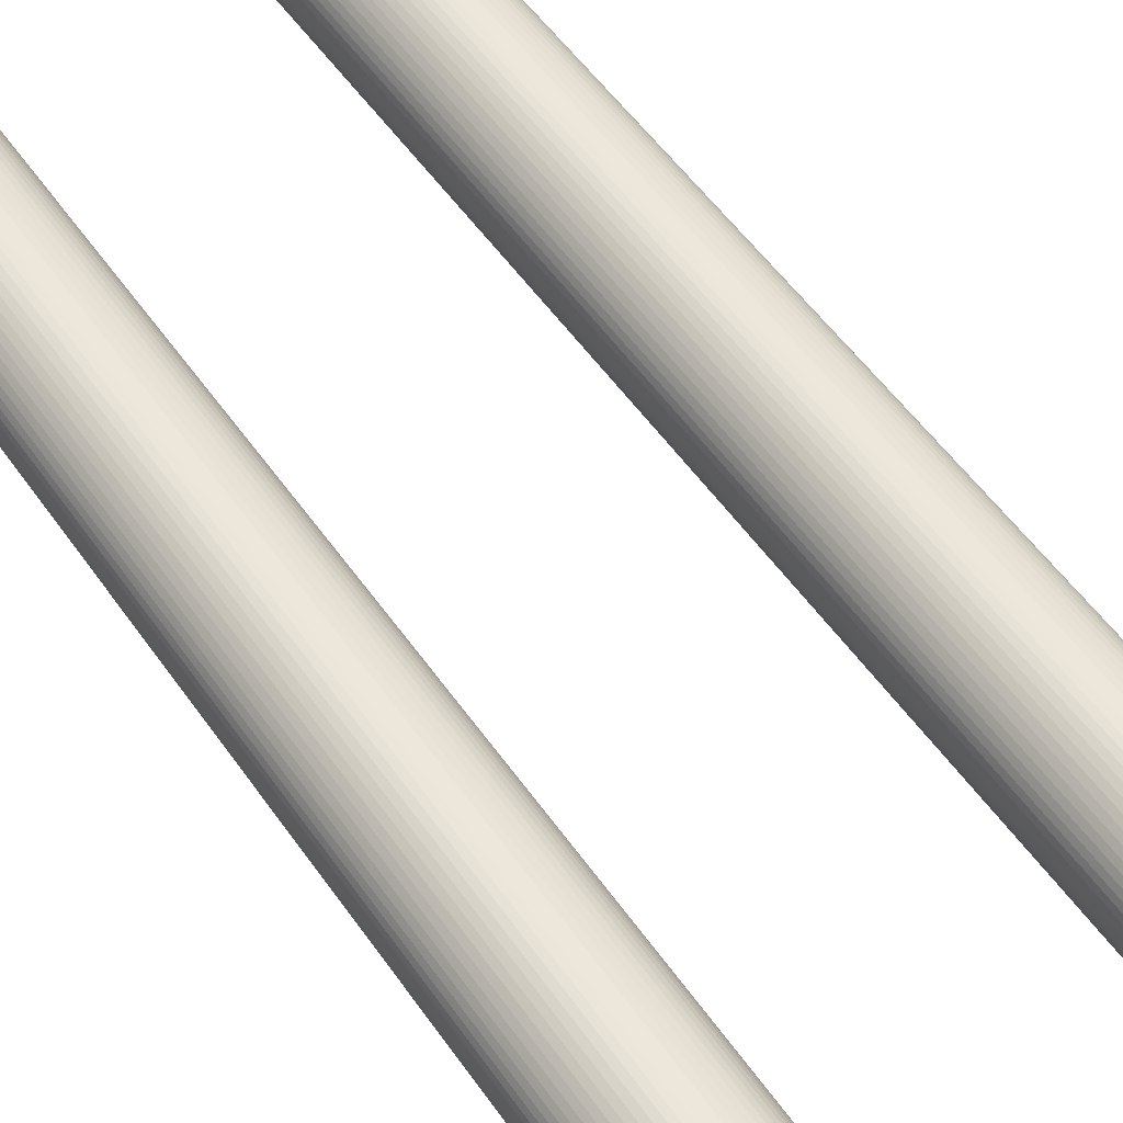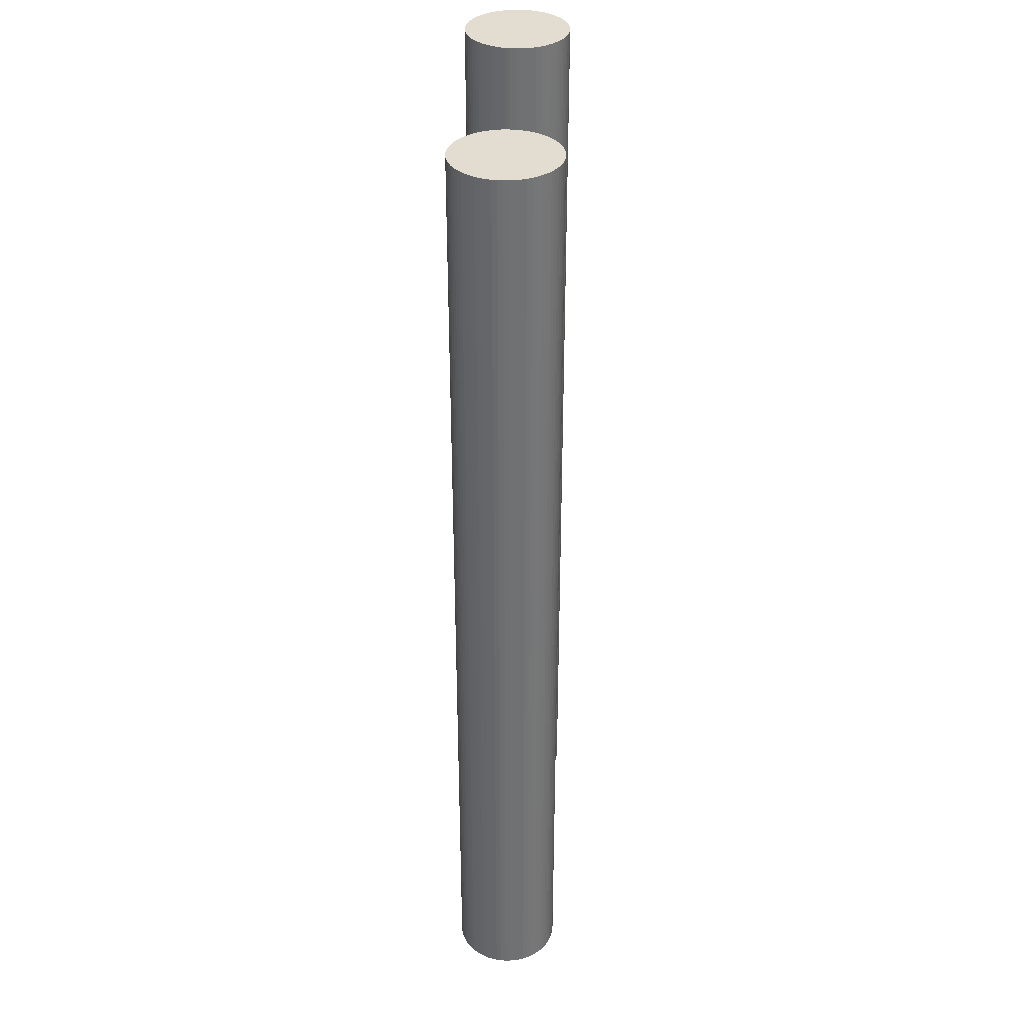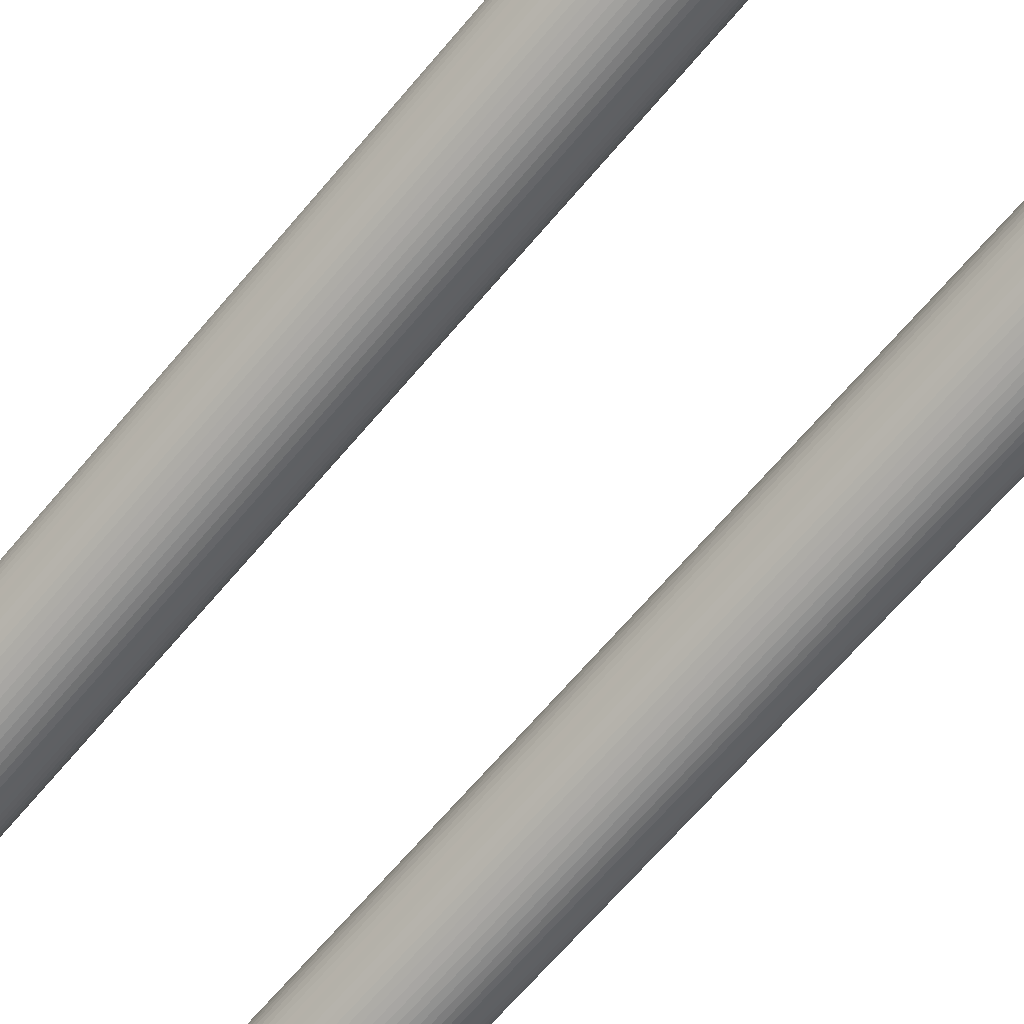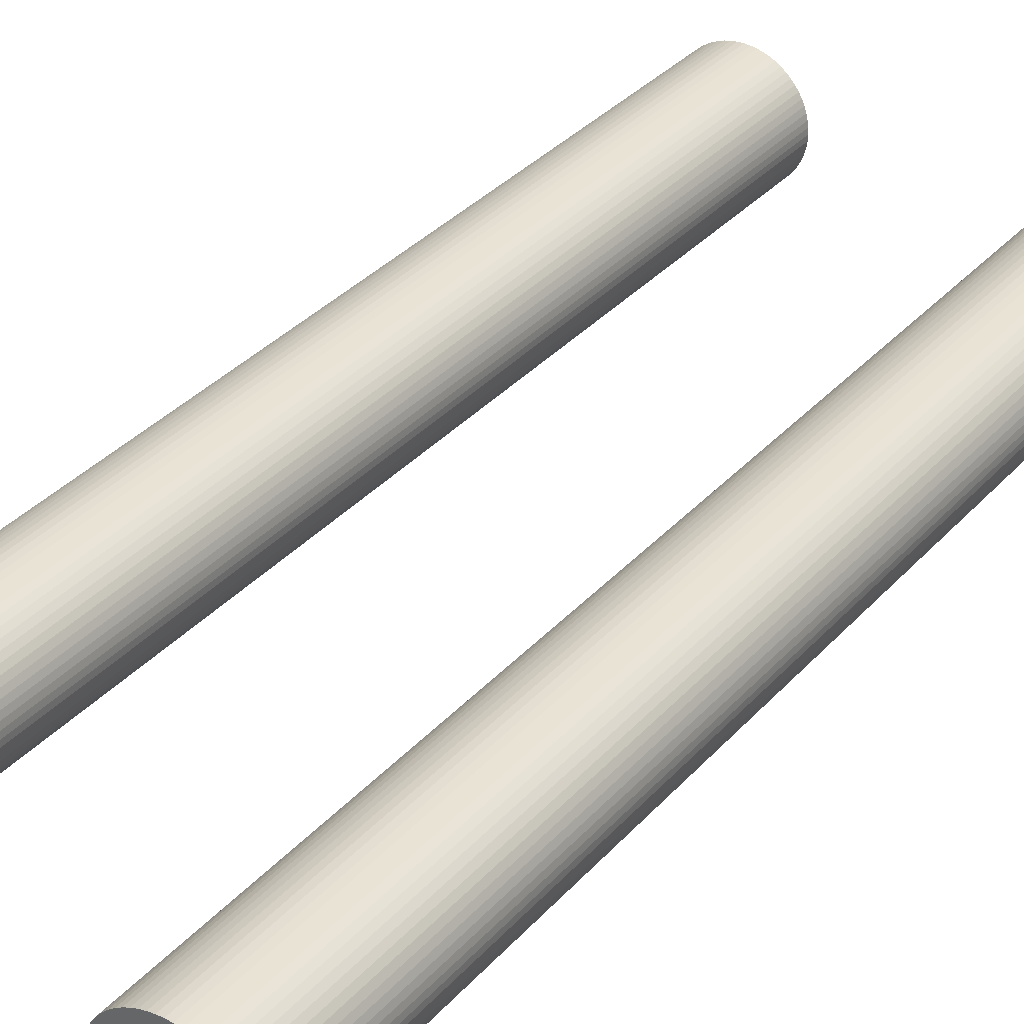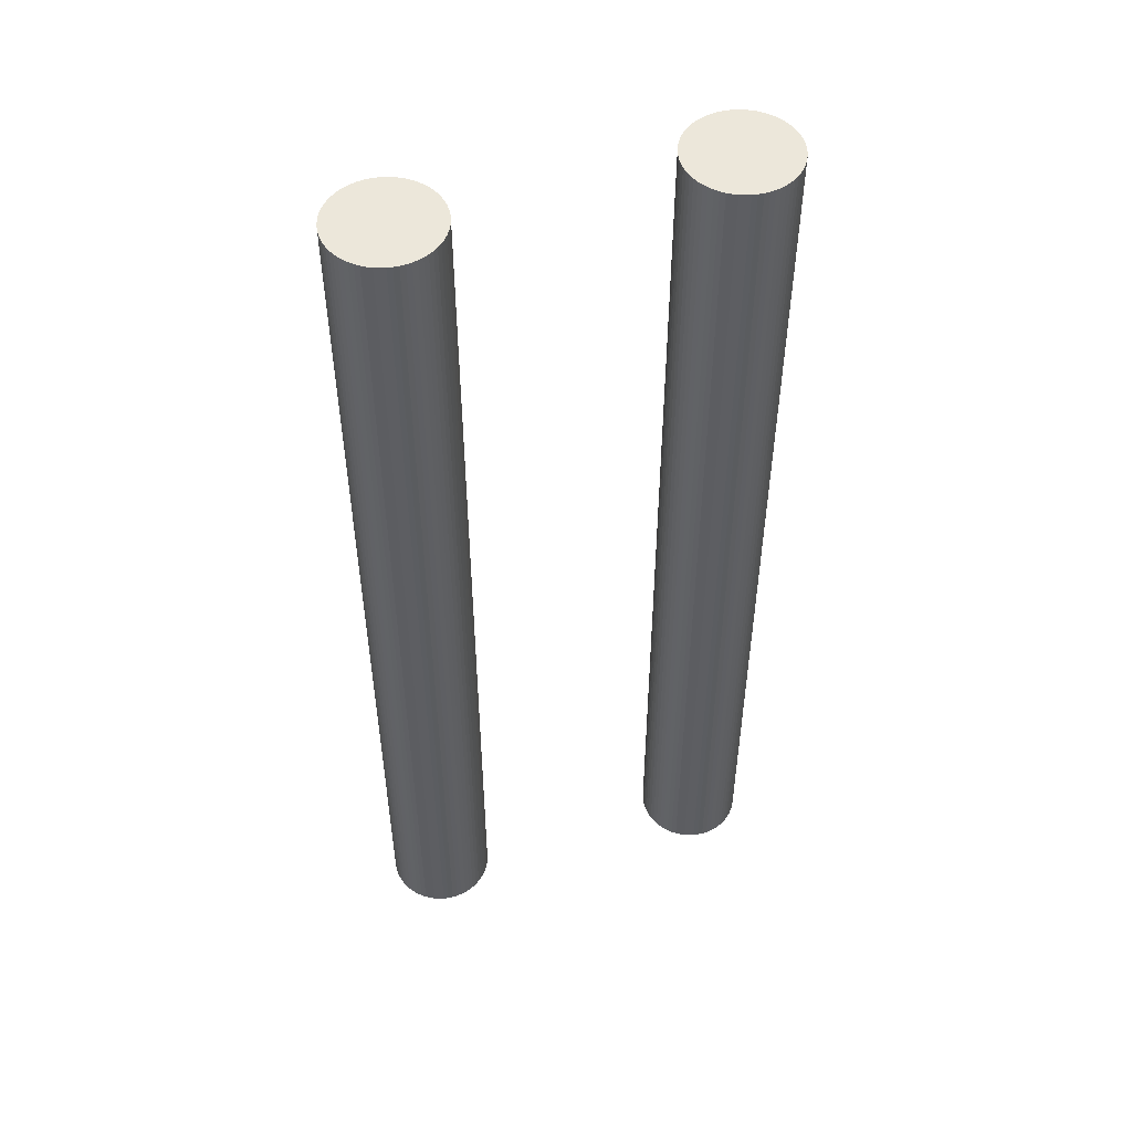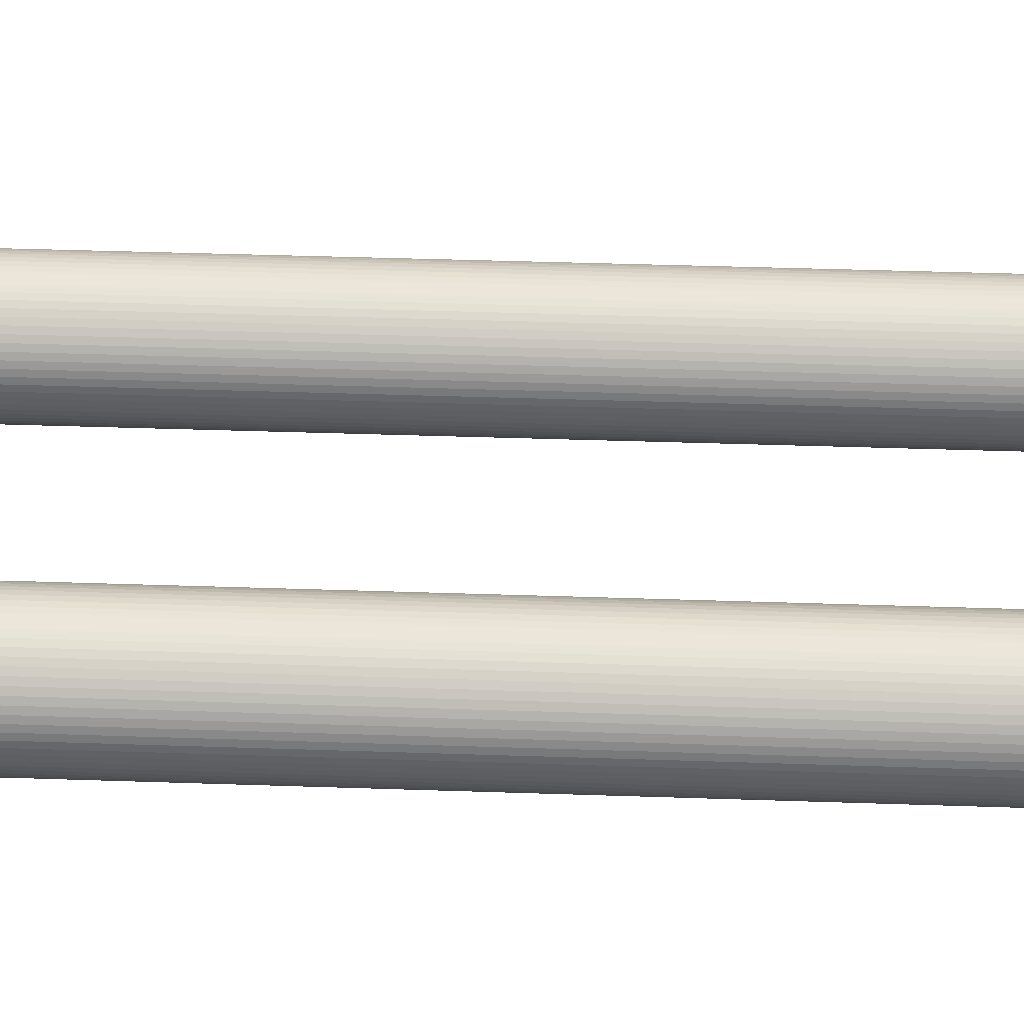
<metadata>
{"format":"obj","ext":"obj","renderer":"f3d","projection":"perspective","resolution":1024,"background":"white","views":[{"elev":52.1,"azim":-33.6,"up":"+Z"},{"elev":35.2,"azim":-87.9,"up":"+Y"},{"elev":-67.9,"azim":-40.4,"up":"+Z"},{"elev":33.8,"azim":-145.2,"up":"+Z"},{"elev":51.4,"azim":163.7,"up":"+Y"},{"elev":40.5,"azim":92.4,"up":"+Z"}]}
</metadata>
<code>
o Cylinder.003
v -0.1527 -0.5 -0.2515
v -0.1527 0.5 -0.2515
v -0.1581 0.5 -0.2517
v -0.1581 -0.5 -0.2517
v -0.1633 0.5 -0.2525
v -0.1633 -0.5 -0.2525
v -0.1685 0.5 -0.2538
v -0.1685 -0.5 -0.2538
v -0.1735 0.5 -0.2556
v -0.1735 -0.5 -0.2556
v -0.1783 0.5 -0.2579
v -0.1783 -0.5 -0.2579
v -0.1829 0.5 -0.2606
v -0.1829 -0.5 -0.2606
v -0.1871 0.5 -0.2638
v -0.1871 -0.5 -0.2638
v -0.1911 0.5 -0.2674
v -0.1911 -0.5 -0.2674
v -0.1947 0.5 -0.2713
v -0.1947 -0.5 -0.2713
v -0.1978 0.5 -0.2756
v -0.1978 -0.5 -0.2756
v -0.2006 0.5 -0.2801
v -0.2006 -0.5 -0.2801
v -0.2028 0.5 -0.2849
v -0.2028 -0.5 -0.2849
v -0.2046 0.5 -0.29
v -0.2046 -0.5 -0.29
v -0.2059 0.5 -0.2951
v -0.2059 -0.5 -0.2951
v -0.2067 0.5 -0.3004
v -0.2067 -0.5 -0.3004
v -0.207 0.5 -0.3057
v -0.207 -0.5 -0.3057
v -0.2067 0.5 -0.311
v -0.2067 -0.5 -0.311
v -0.2059 0.5 -0.3163
v -0.2059 -0.5 -0.3163
v -0.2046 0.5 -0.3214
v -0.2046 -0.5 -0.3214
v -0.2028 0.5 -0.3264
v -0.2028 -0.5 -0.3264
v -0.2006 0.5 -0.3313
v -0.2006 -0.5 -0.3313
v -0.1978 0.5 -0.3358
v -0.1978 -0.5 -0.3358
v -0.1947 0.5 -0.3401
v -0.1947 -0.5 -0.3401
v -0.1911 0.5 -0.344
v -0.1911 -0.5 -0.344
v -0.1871 0.5 -0.3476
v -0.1871 -0.5 -0.3476
v -0.1829 0.5 -0.3508
v -0.1829 -0.5 -0.3508
v -0.1783 0.5 -0.3535
v -0.1783 -0.5 -0.3535
v -0.1735 0.5 -0.3558
v -0.1735 -0.5 -0.3558
v -0.1685 0.5 -0.3576
v -0.1685 -0.5 -0.3576
v -0.1633 0.5 -0.3589
v -0.1633 -0.5 -0.3589
v -0.1581 0.5 -0.3597
v -0.1581 -0.5 -0.3597
v -0.1527 0.5 -0.3599
v -0.1527 -0.5 -0.3599
v -0.1474 0.5 -0.3597
v -0.1474 -0.5 -0.3597
v -0.1422 0.5 -0.3589
v -0.1422 -0.5 -0.3589
v -0.137 0.5 -0.3576
v -0.137 -0.5 -0.3576
v -0.132 0.5 -0.3558
v -0.132 -0.5 -0.3558
v -0.1272 0.5 -0.3535
v -0.1272 -0.5 -0.3535
v -0.1226 0.5 -0.3508
v -0.1226 -0.5 -0.3508
v -0.1183 0.5 -0.3476
v -0.1183 -0.5 -0.3476
v -0.1144 0.5 -0.344
v -0.1144 -0.5 -0.344
v -0.1108 0.5 -0.3401
v -0.1108 -0.5 -0.3401
v -0.1077 0.5 -0.3358
v -0.1077 -0.5 -0.3358
v -0.1049 0.5 -0.3313
v -0.1049 -0.5 -0.3313
v -0.1026 0.5 -0.3264
v -0.1026 -0.5 -0.3264
v -0.1009 0.5 -0.3214
v -0.1009 -0.5 -0.3214
v -0.09956 0.5 -0.3163
v -0.09956 -0.5 -0.3163
v -0.09878 0.5 -0.311
v -0.09878 -0.5 -0.311
v -0.09852 0.5 -0.3057
v -0.09852 -0.5 -0.3057
v -0.09878 0.5 -0.3004
v -0.09878 -0.5 -0.3004
v -0.09956 0.5 -0.2951
v -0.09956 -0.5 -0.2951
v -0.1009 0.5 -0.29
v -0.1009 -0.5 -0.29
v -0.1026 0.5 -0.2849
v -0.1026 -0.5 -0.2849
v -0.1049 0.5 -0.2801
v -0.1049 -0.5 -0.2801
v -0.1077 0.5 -0.2756
v -0.1077 -0.5 -0.2756
v -0.1108 0.5 -0.2713
v -0.1108 -0.5 -0.2713
v -0.1144 0.5 -0.2674
v -0.1144 -0.5 -0.2674
v -0.1183 0.5 -0.2638
v -0.1183 -0.5 -0.2638
v -0.1226 0.5 -0.2606
v -0.1226 -0.5 -0.2606
v -0.1272 0.5 -0.2579
v -0.1272 -0.5 -0.2579
v -0.132 0.5 -0.2556
v -0.132 -0.5 -0.2556
v -0.137 0.5 -0.2538
v -0.137 -0.5 -0.2538
v -0.1422 0.5 -0.2525
v -0.1422 -0.5 -0.2525
v -0.1474 0.5 -0.2517
v -0.1474 -0.5 -0.2517
f 1 2 3 4
f 4 3 5 6
f 6 5 7 8
f 8 7 9 10
f 10 9 11 12
f 12 11 13 14
f 14 13 15 16
f 16 15 17 18
f 18 17 19 20
f 20 19 21 22
f 22 21 23 24
f 24 23 25 26
f 26 25 27 28
f 28 27 29 30
f 30 29 31 32
f 32 31 33 34
f 34 33 35 36
f 36 35 37 38
f 38 37 39 40
f 40 39 41 42
f 42 41 43 44
f 44 43 45 46
f 46 45 47 48
f 48 47 49 50
f 50 49 51 52
f 52 51 53 54
f 54 53 55 56
f 56 55 57 58
f 58 57 59 60
f 60 59 61 62
f 62 61 63 64
f 64 63 65 66
f 66 65 67 68
f 68 67 69 70
f 70 69 71 72
f 72 71 73 74
f 74 73 75 76
f 76 75 77 78
f 78 77 79 80
f 80 79 81 82
f 82 81 83 84
f 84 83 85 86
f 86 85 87 88
f 88 87 89 90
f 90 89 91 92
f 92 91 93 94
f 94 93 95 96
f 96 95 97 98
f 98 97 99 100
f 100 99 101 102
f 102 101 103 104
f 104 103 105 106
f 106 105 107 108
f 108 107 109 110
f 110 109 111 112
f 112 111 113 114
f 114 113 115 116
f 116 115 117 118
f 118 117 119 120
f 120 119 121 122
f 122 121 123 124
f 124 123 125 126
f 3 2 127 125 123 121 119 117 115 113 111 109 107 105 103 101 99 97 95 93 91 89 87 85 83 81 79 77 75 73 71 69 67 65 63 61 59 57 55 53 51 49 47 45 43 41 39 37 35 33 31 29 27 25 23 21 19 17 15 13 11 9 7 5
f 126 125 127 128
f 128 127 2 1
f 1 4 6 8 10 12 14 16 18 20 22 24 26 28 30 32 34 36 38 40 42 44 46 48 50 52 54 56 58 60 62 64 66 68 70 72 74 76 78 80 82 84 86 88 90 92 94 96 98 100 102 104 106 108 110 112 114 116 118 120 122 124 126 128
o Cylinder.004
v 0.1539 -0.5 -0.2515
v 0.1539 0.5 -0.2515
v 0.1486 0.5 -0.2517
v 0.1486 -0.5 -0.2517
v 0.1433 0.5 -0.2525
v 0.1433 -0.5 -0.2525
v 0.1382 0.5 -0.2538
v 0.1382 -0.5 -0.2538
v 0.1332 0.5 -0.2556
v 0.1332 -0.5 -0.2556
v 0.1283 0.5 -0.2579
v 0.1283 -0.5 -0.2579
v 0.1238 0.5 -0.2606
v 0.1238 -0.5 -0.2606
v 0.1195 0.5 -0.2638
v 0.1195 -0.5 -0.2638
v 0.1156 0.5 -0.2674
v 0.1156 -0.5 -0.2674
v 0.112 0.5 -0.2713
v 0.112 -0.5 -0.2713
v 0.1088 0.5 -0.2756
v 0.1088 -0.5 -0.2756
v 0.1061 0.5 -0.2801
v 0.1061 -0.5 -0.2801
v 0.1038 0.5 -0.2849
v 0.1038 -0.5 -0.2849
v 0.102 0.5 -0.29
v 0.102 -0.5 -0.29
v 0.1007 0.5 -0.2951
v 0.1007 -0.5 -0.2951
v 0.09994 0.5 -0.3004
v 0.09994 -0.5 -0.3004
v 0.09968 0.5 -0.3057
v 0.09968 -0.5 -0.3057
v 0.09994 0.5 -0.311
v 0.09994 -0.5 -0.311
v 0.1007 0.5 -0.3163
v 0.1007 -0.5 -0.3163
v 0.102 0.5 -0.3214
v 0.102 -0.5 -0.3214
v 0.1038 0.5 -0.3264
v 0.1038 -0.5 -0.3264
v 0.1061 0.5 -0.3313
v 0.1061 -0.5 -0.3313
v 0.1088 0.5 -0.3358
v 0.1088 -0.5 -0.3358
v 0.112 0.5 -0.3401
v 0.112 -0.5 -0.3401
v 0.1156 0.5 -0.344
v 0.1156 -0.5 -0.344
v 0.1195 0.5 -0.3476
v 0.1195 -0.5 -0.3476
v 0.1238 0.5 -0.3508
v 0.1238 -0.5 -0.3508
v 0.1283 0.5 -0.3535
v 0.1283 -0.5 -0.3535
v 0.1332 0.5 -0.3558
v 0.1332 -0.5 -0.3558
v 0.1382 0.5 -0.3576
v 0.1382 -0.5 -0.3576
v 0.1433 0.5 -0.3589
v 0.1433 -0.5 -0.3589
v 0.1486 0.5 -0.3597
v 0.1486 -0.5 -0.3597
v 0.1539 0.5 -0.3599
v 0.1539 -0.5 -0.3599
v 0.1592 0.5 -0.3597
v 0.1592 -0.5 -0.3597
v 0.1645 0.5 -0.3589
v 0.1645 -0.5 -0.3589
v 0.1696 0.5 -0.3576
v 0.1696 -0.5 -0.3576
v 0.1747 0.5 -0.3558
v 0.1747 -0.5 -0.3558
v 0.1795 0.5 -0.3535
v 0.1795 -0.5 -0.3535
v 0.184 0.5 -0.3508
v 0.184 -0.5 -0.3508
v 0.1883 0.5 -0.3476
v 0.1883 -0.5 -0.3476
v 0.1922 0.5 -0.344
v 0.1922 -0.5 -0.344
v 0.1958 0.5 -0.3401
v 0.1958 -0.5 -0.3401
v 0.199 0.5 -0.3358
v 0.199 -0.5 -0.3358
v 0.2017 0.5 -0.3313
v 0.2017 -0.5 -0.3313
v 0.204 0.5 -0.3264
v 0.204 -0.5 -0.3264
v 0.2058 0.5 -0.3214
v 0.2058 -0.5 -0.3214
v 0.2071 0.5 -0.3163
v 0.2071 -0.5 -0.3163
v 0.2079 0.5 -0.311
v 0.2079 -0.5 -0.311
v 0.2081 0.5 -0.3057
v 0.2081 -0.5 -0.3057
v 0.2079 0.5 -0.3004
v 0.2079 -0.5 -0.3004
v 0.2071 0.5 -0.2951
v 0.2071 -0.5 -0.2951
v 0.2058 0.5 -0.29
v 0.2058 -0.5 -0.29
v 0.204 0.5 -0.2849
v 0.204 -0.5 -0.2849
v 0.2017 0.5 -0.2801
v 0.2017 -0.5 -0.2801
v 0.199 0.5 -0.2756
v 0.199 -0.5 -0.2756
v 0.1958 0.5 -0.2713
v 0.1958 -0.5 -0.2713
v 0.1922 0.5 -0.2674
v 0.1922 -0.5 -0.2674
v 0.1883 0.5 -0.2638
v 0.1883 -0.5 -0.2638
v 0.184 0.5 -0.2606
v 0.184 -0.5 -0.2606
v 0.1795 0.5 -0.2579
v 0.1795 -0.5 -0.2579
v 0.1747 0.5 -0.2556
v 0.1747 -0.5 -0.2556
v 0.1696 0.5 -0.2538
v 0.1696 -0.5 -0.2538
v 0.1645 0.5 -0.2525
v 0.1645 -0.5 -0.2525
v 0.1592 0.5 -0.2517
v 0.1592 -0.5 -0.2517
f 129 130 131 132
f 132 131 133 134
f 134 133 135 136
f 136 135 137 138
f 138 137 139 140
f 140 139 141 142
f 142 141 143 144
f 144 143 145 146
f 146 145 147 148
f 148 147 149 150
f 150 149 151 152
f 152 151 153 154
f 154 153 155 156
f 156 155 157 158
f 158 157 159 160
f 160 159 161 162
f 162 161 163 164
f 164 163 165 166
f 166 165 167 168
f 168 167 169 170
f 170 169 171 172
f 172 171 173 174
f 174 173 175 176
f 176 175 177 178
f 178 177 179 180
f 180 179 181 182
f 182 181 183 184
f 184 183 185 186
f 186 185 187 188
f 188 187 189 190
f 190 189 191 192
f 192 191 193 194
f 194 193 195 196
f 196 195 197 198
f 198 197 199 200
f 200 199 201 202
f 202 201 203 204
f 204 203 205 206
f 206 205 207 208
f 208 207 209 210
f 210 209 211 212
f 212 211 213 214
f 214 213 215 216
f 216 215 217 218
f 218 217 219 220
f 220 219 221 222
f 222 221 223 224
f 224 223 225 226
f 226 225 227 228
f 228 227 229 230
f 230 229 231 232
f 232 231 233 234
f 234 233 235 236
f 236 235 237 238
f 238 237 239 240
f 240 239 241 242
f 242 241 243 244
f 244 243 245 246
f 246 245 247 248
f 248 247 249 250
f 250 249 251 252
f 252 251 253 254
f 131 130 255 253 251 249 247 245 243 241 239 237 235 233 231 229 227 225 223 221 219 217 215 213 211 209 207 205 203 201 199 197 195 193 191 189 187 185 183 181 179 177 175 173 171 169 167 165 163 161 159 157 155 153 151 149 147 145 143 141 139 137 135 133
f 254 253 255 256
f 256 255 130 129
f 129 132 134 136 138 140 142 144 146 148 150 152 154 156 158 160 162 164 166 168 170 172 174 176 178 180 182 184 186 188 190 192 194 196 198 200 202 204 206 208 210 212 214 216 218 220 222 224 226 228 230 232 234 236 238 240 242 244 246 248 250 252 254 256

</code>
